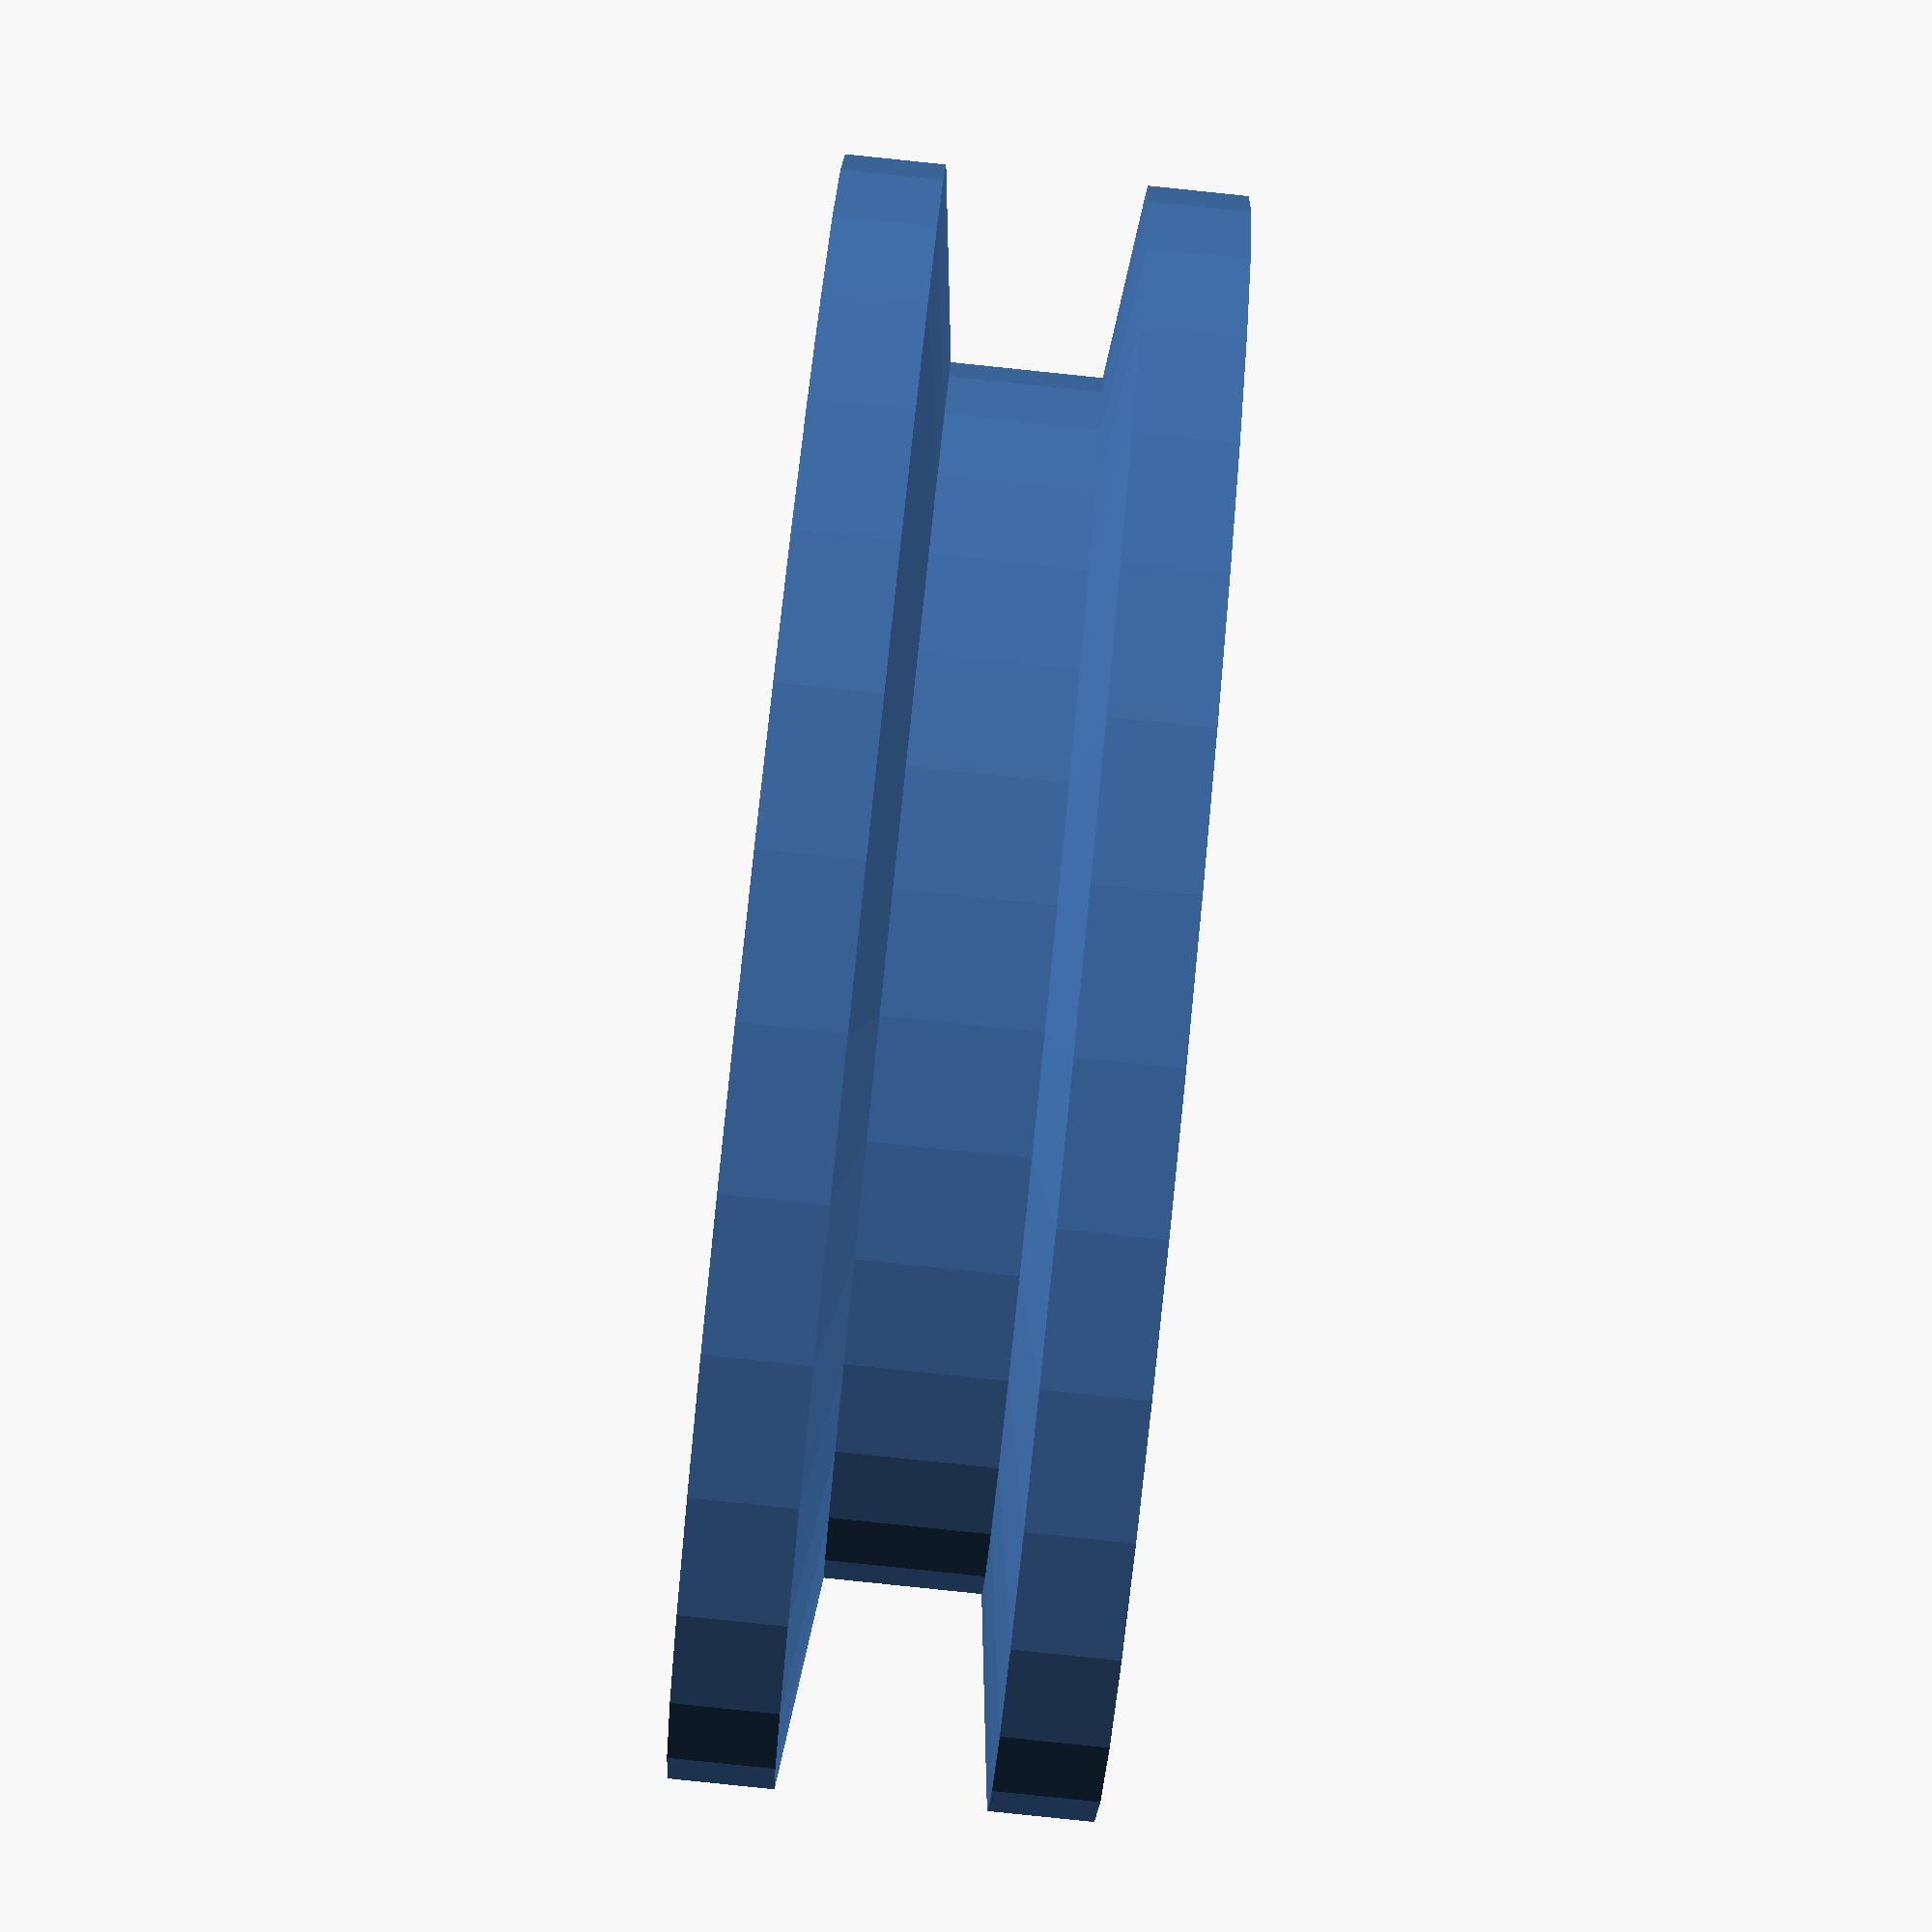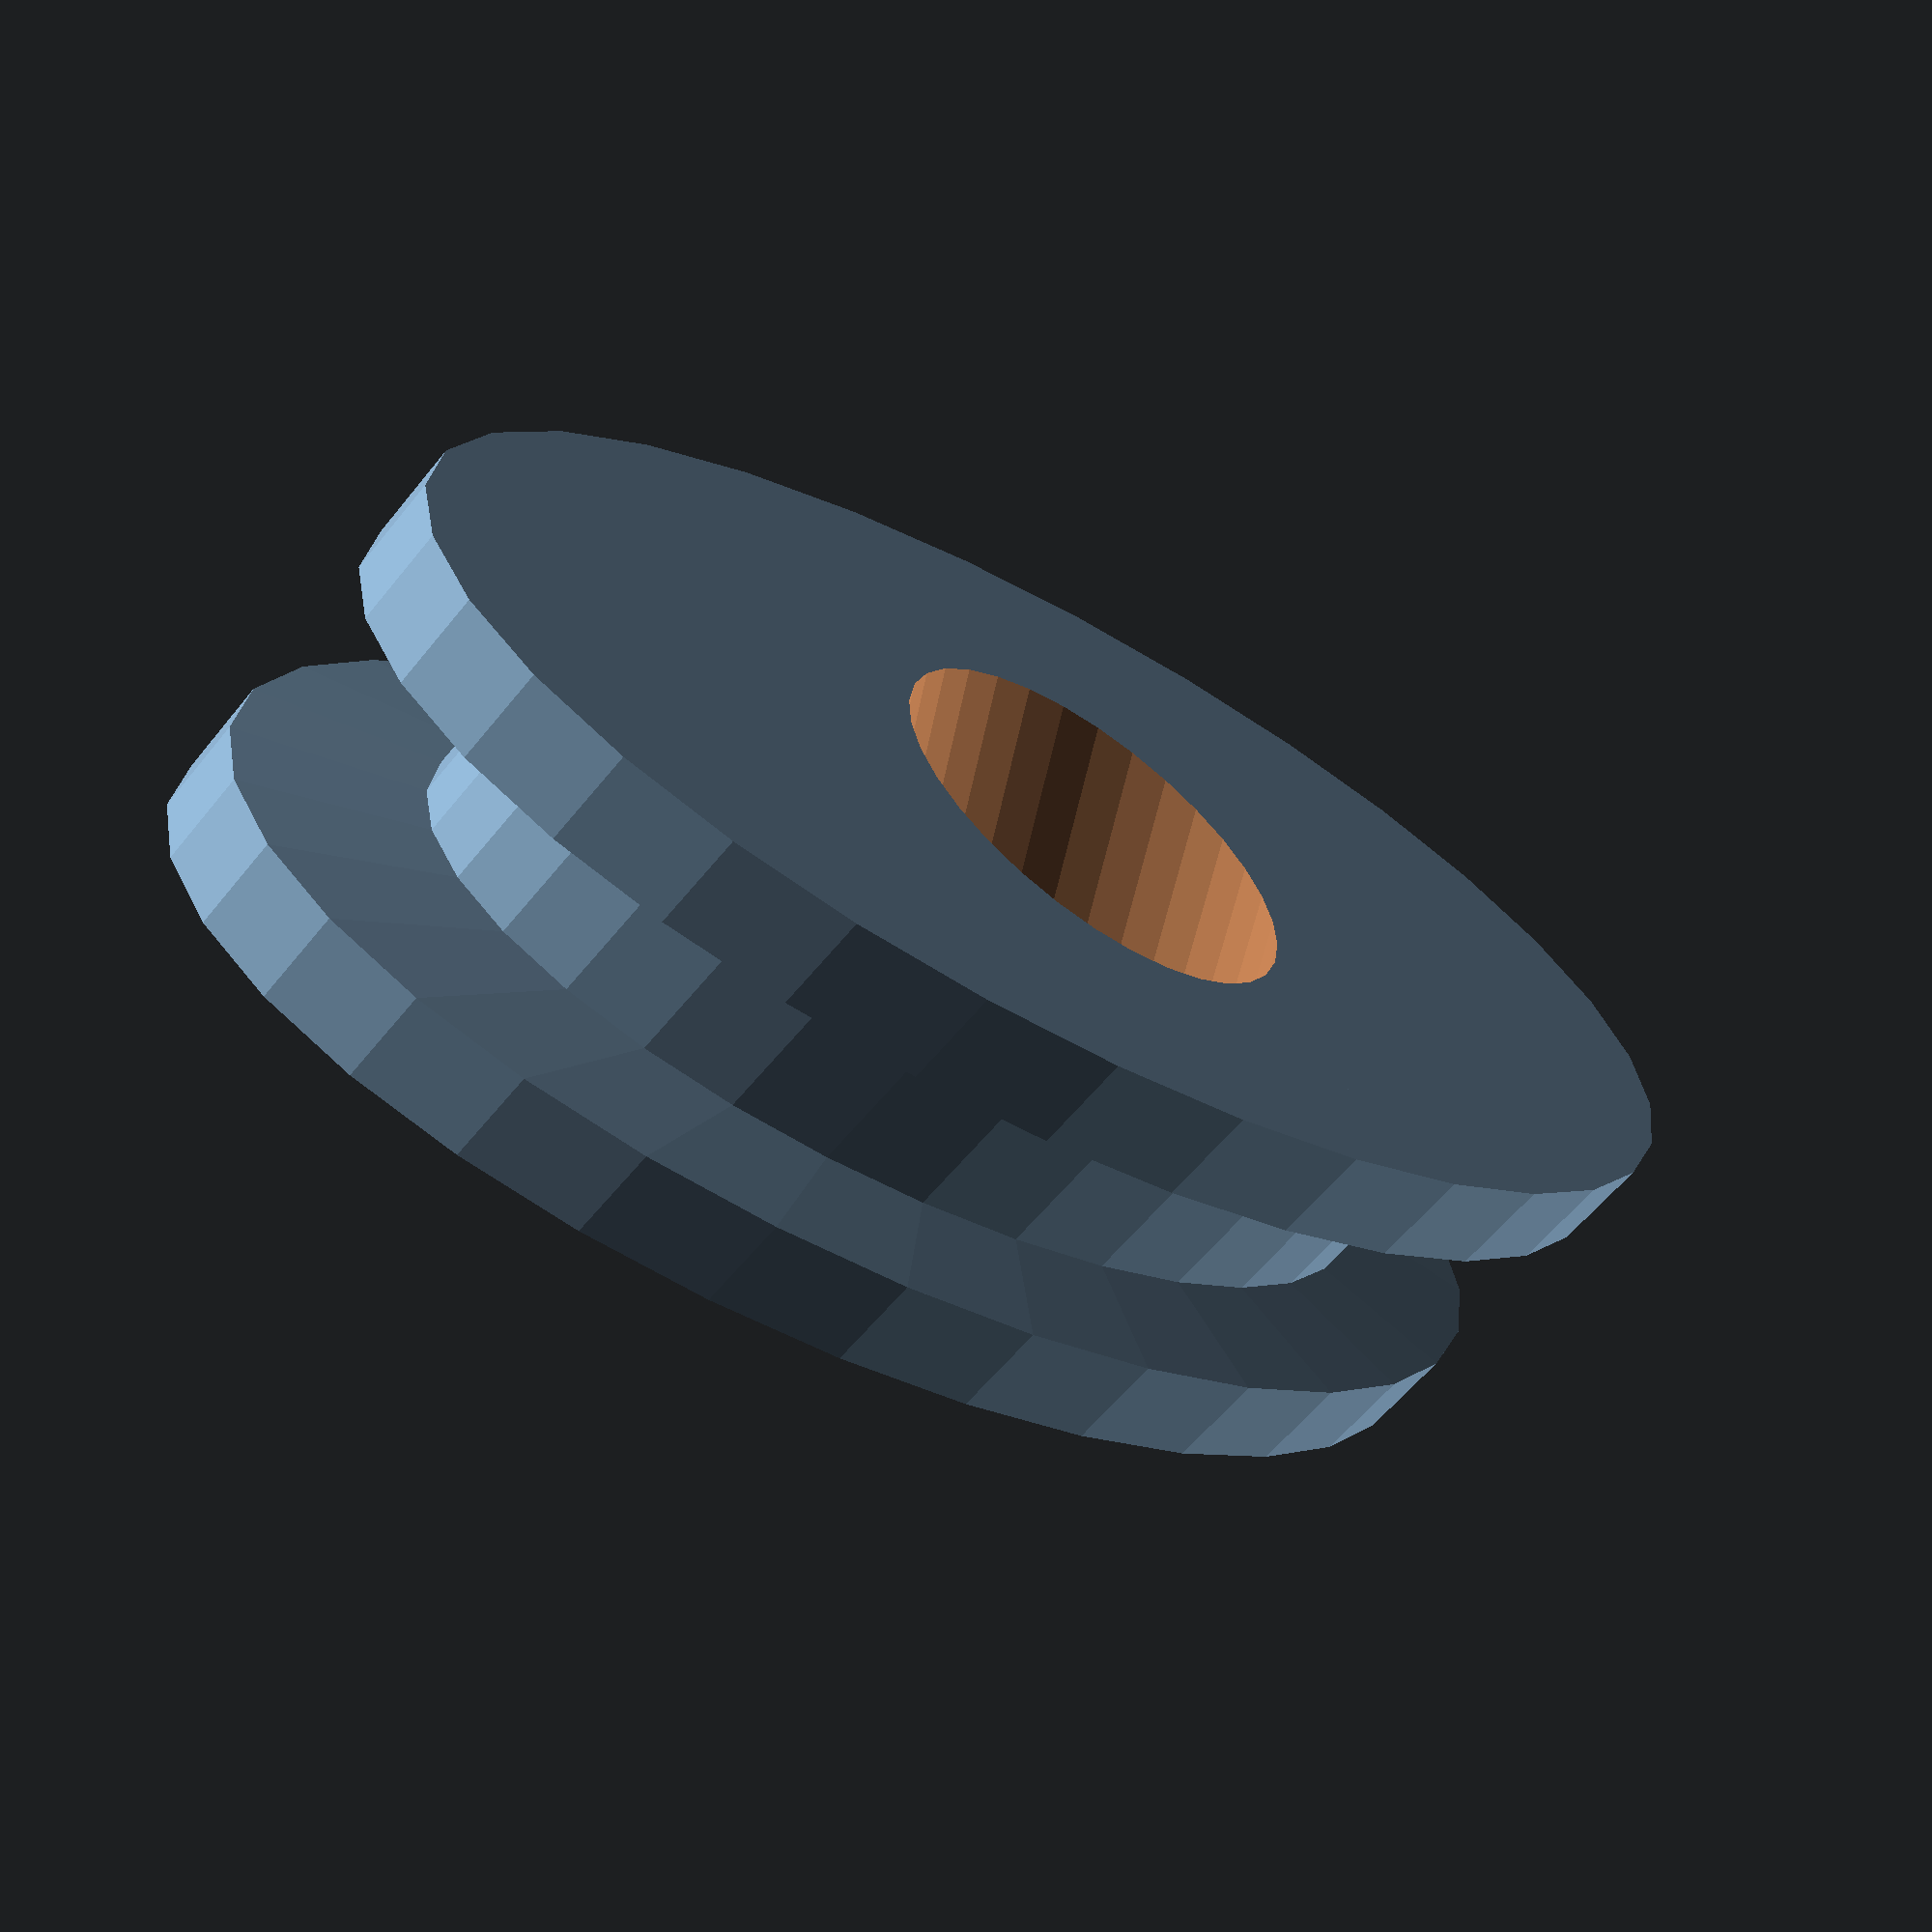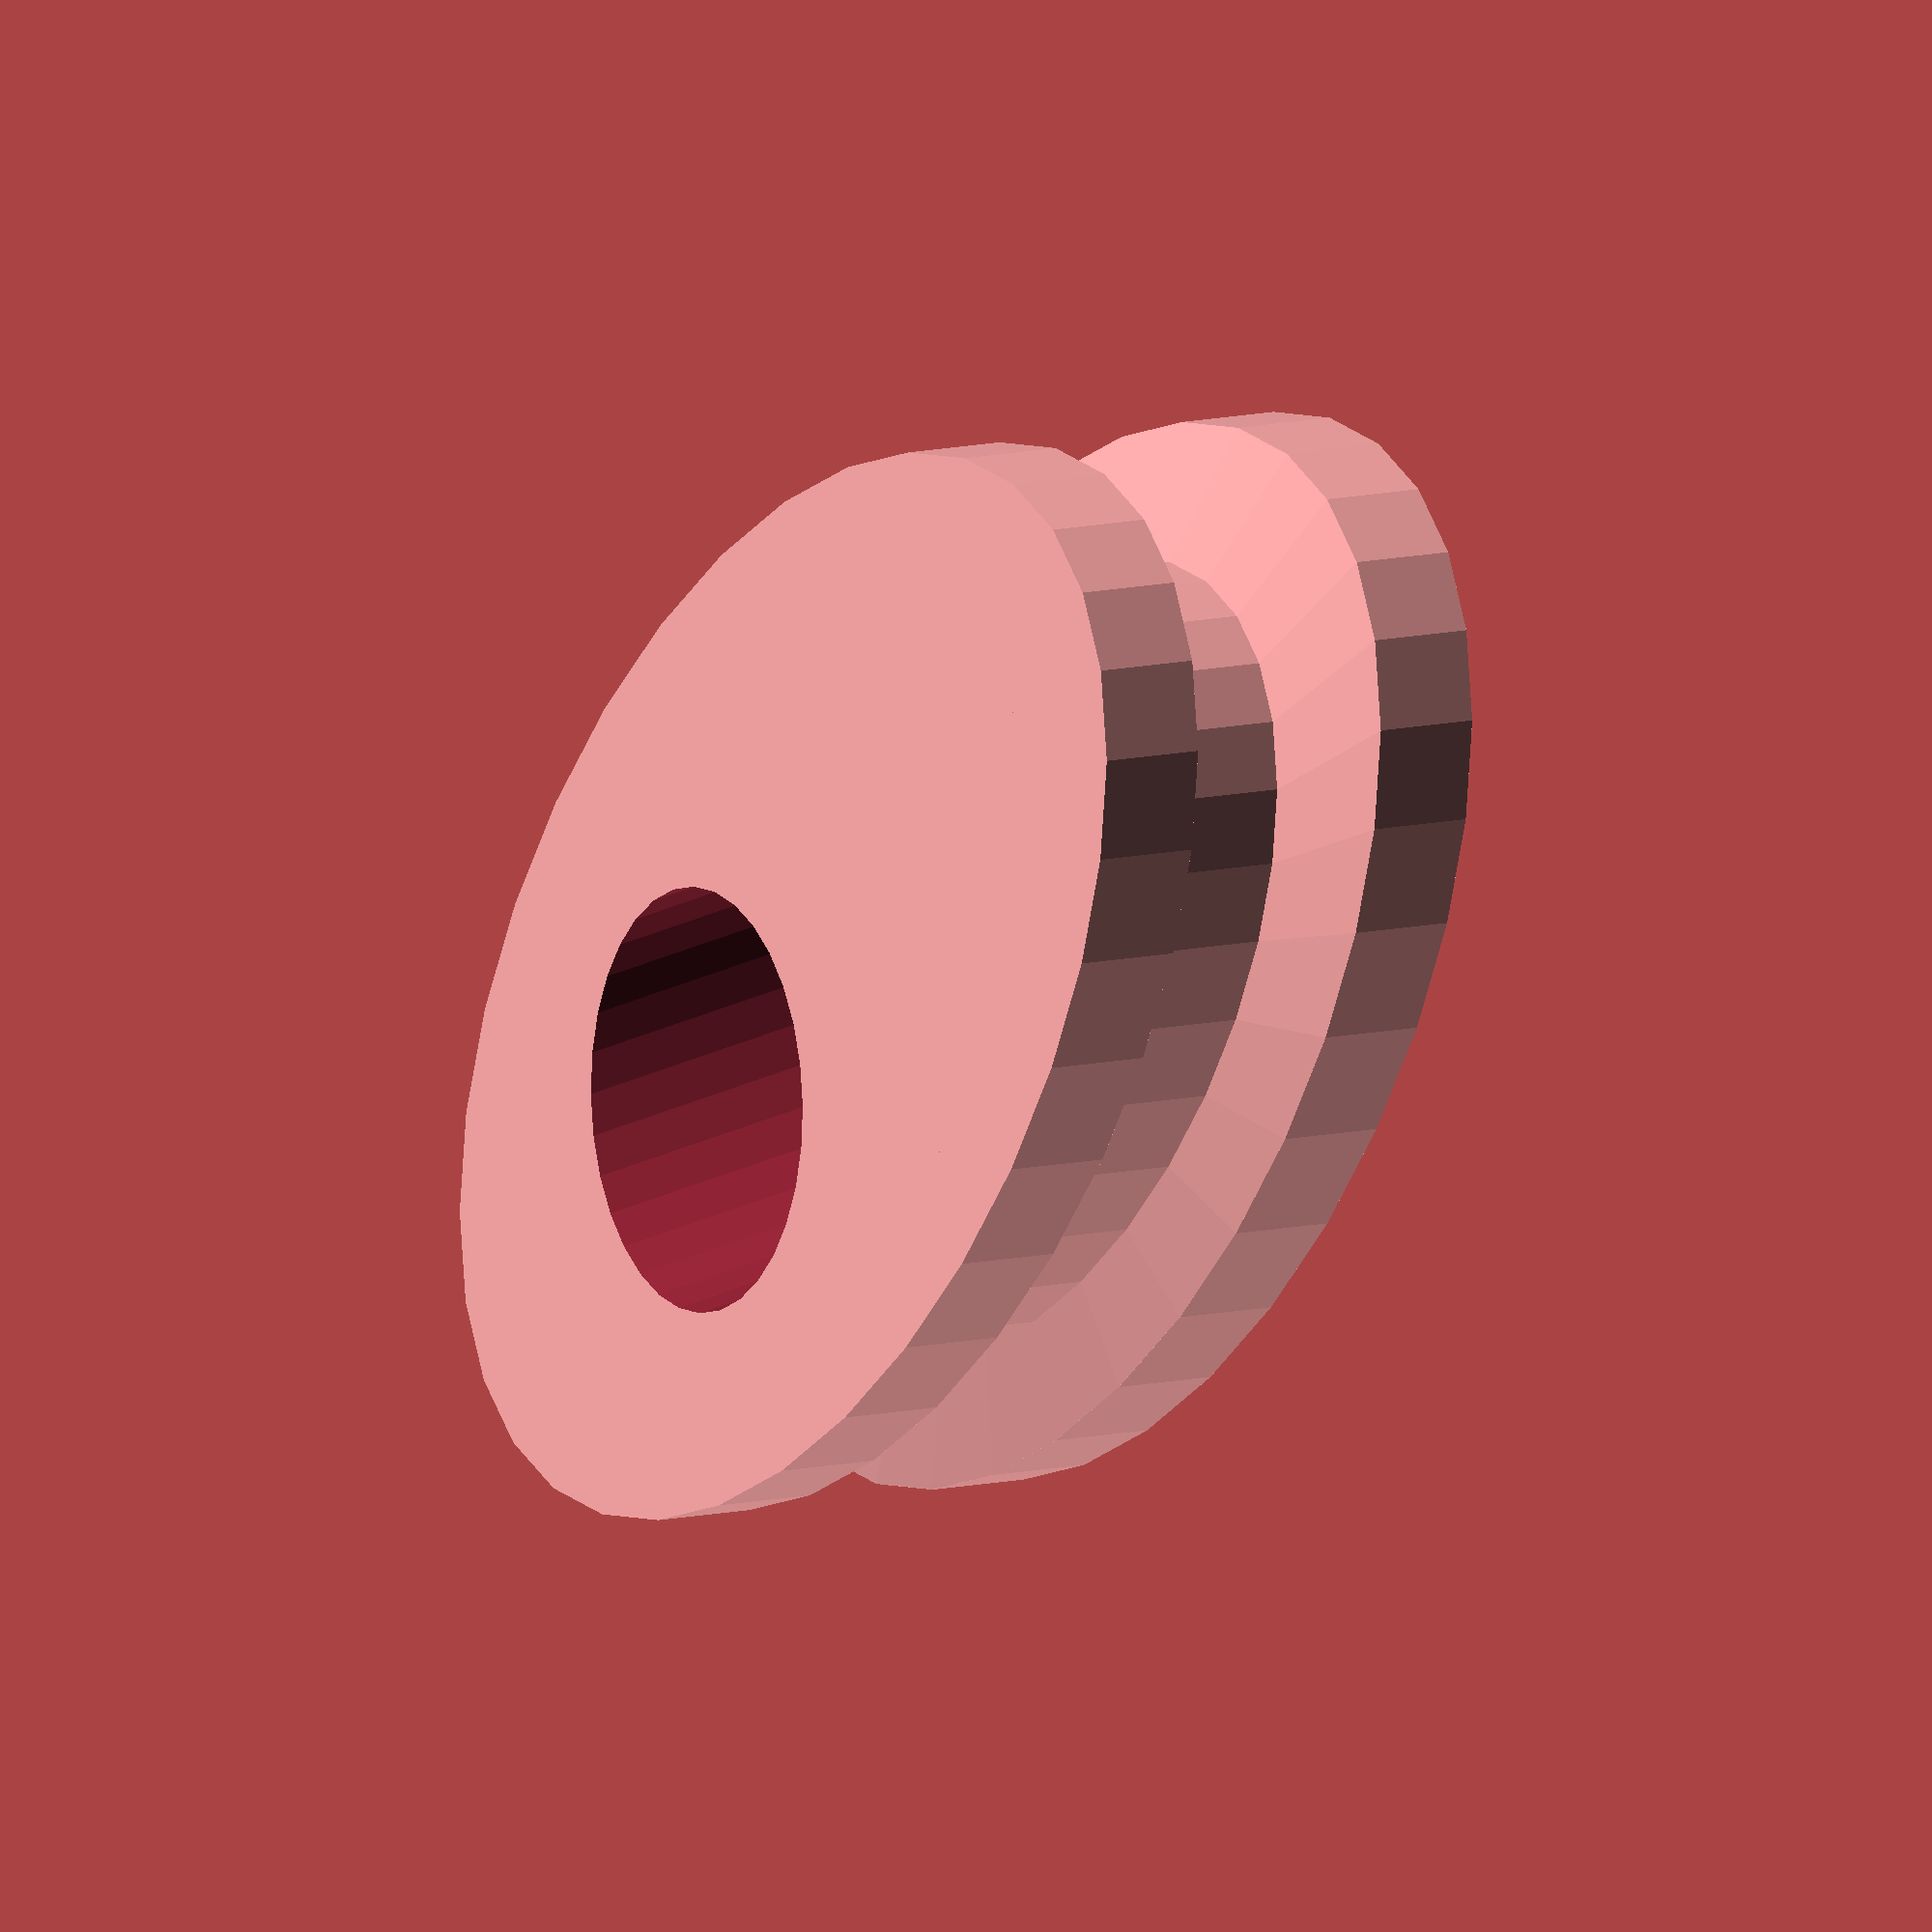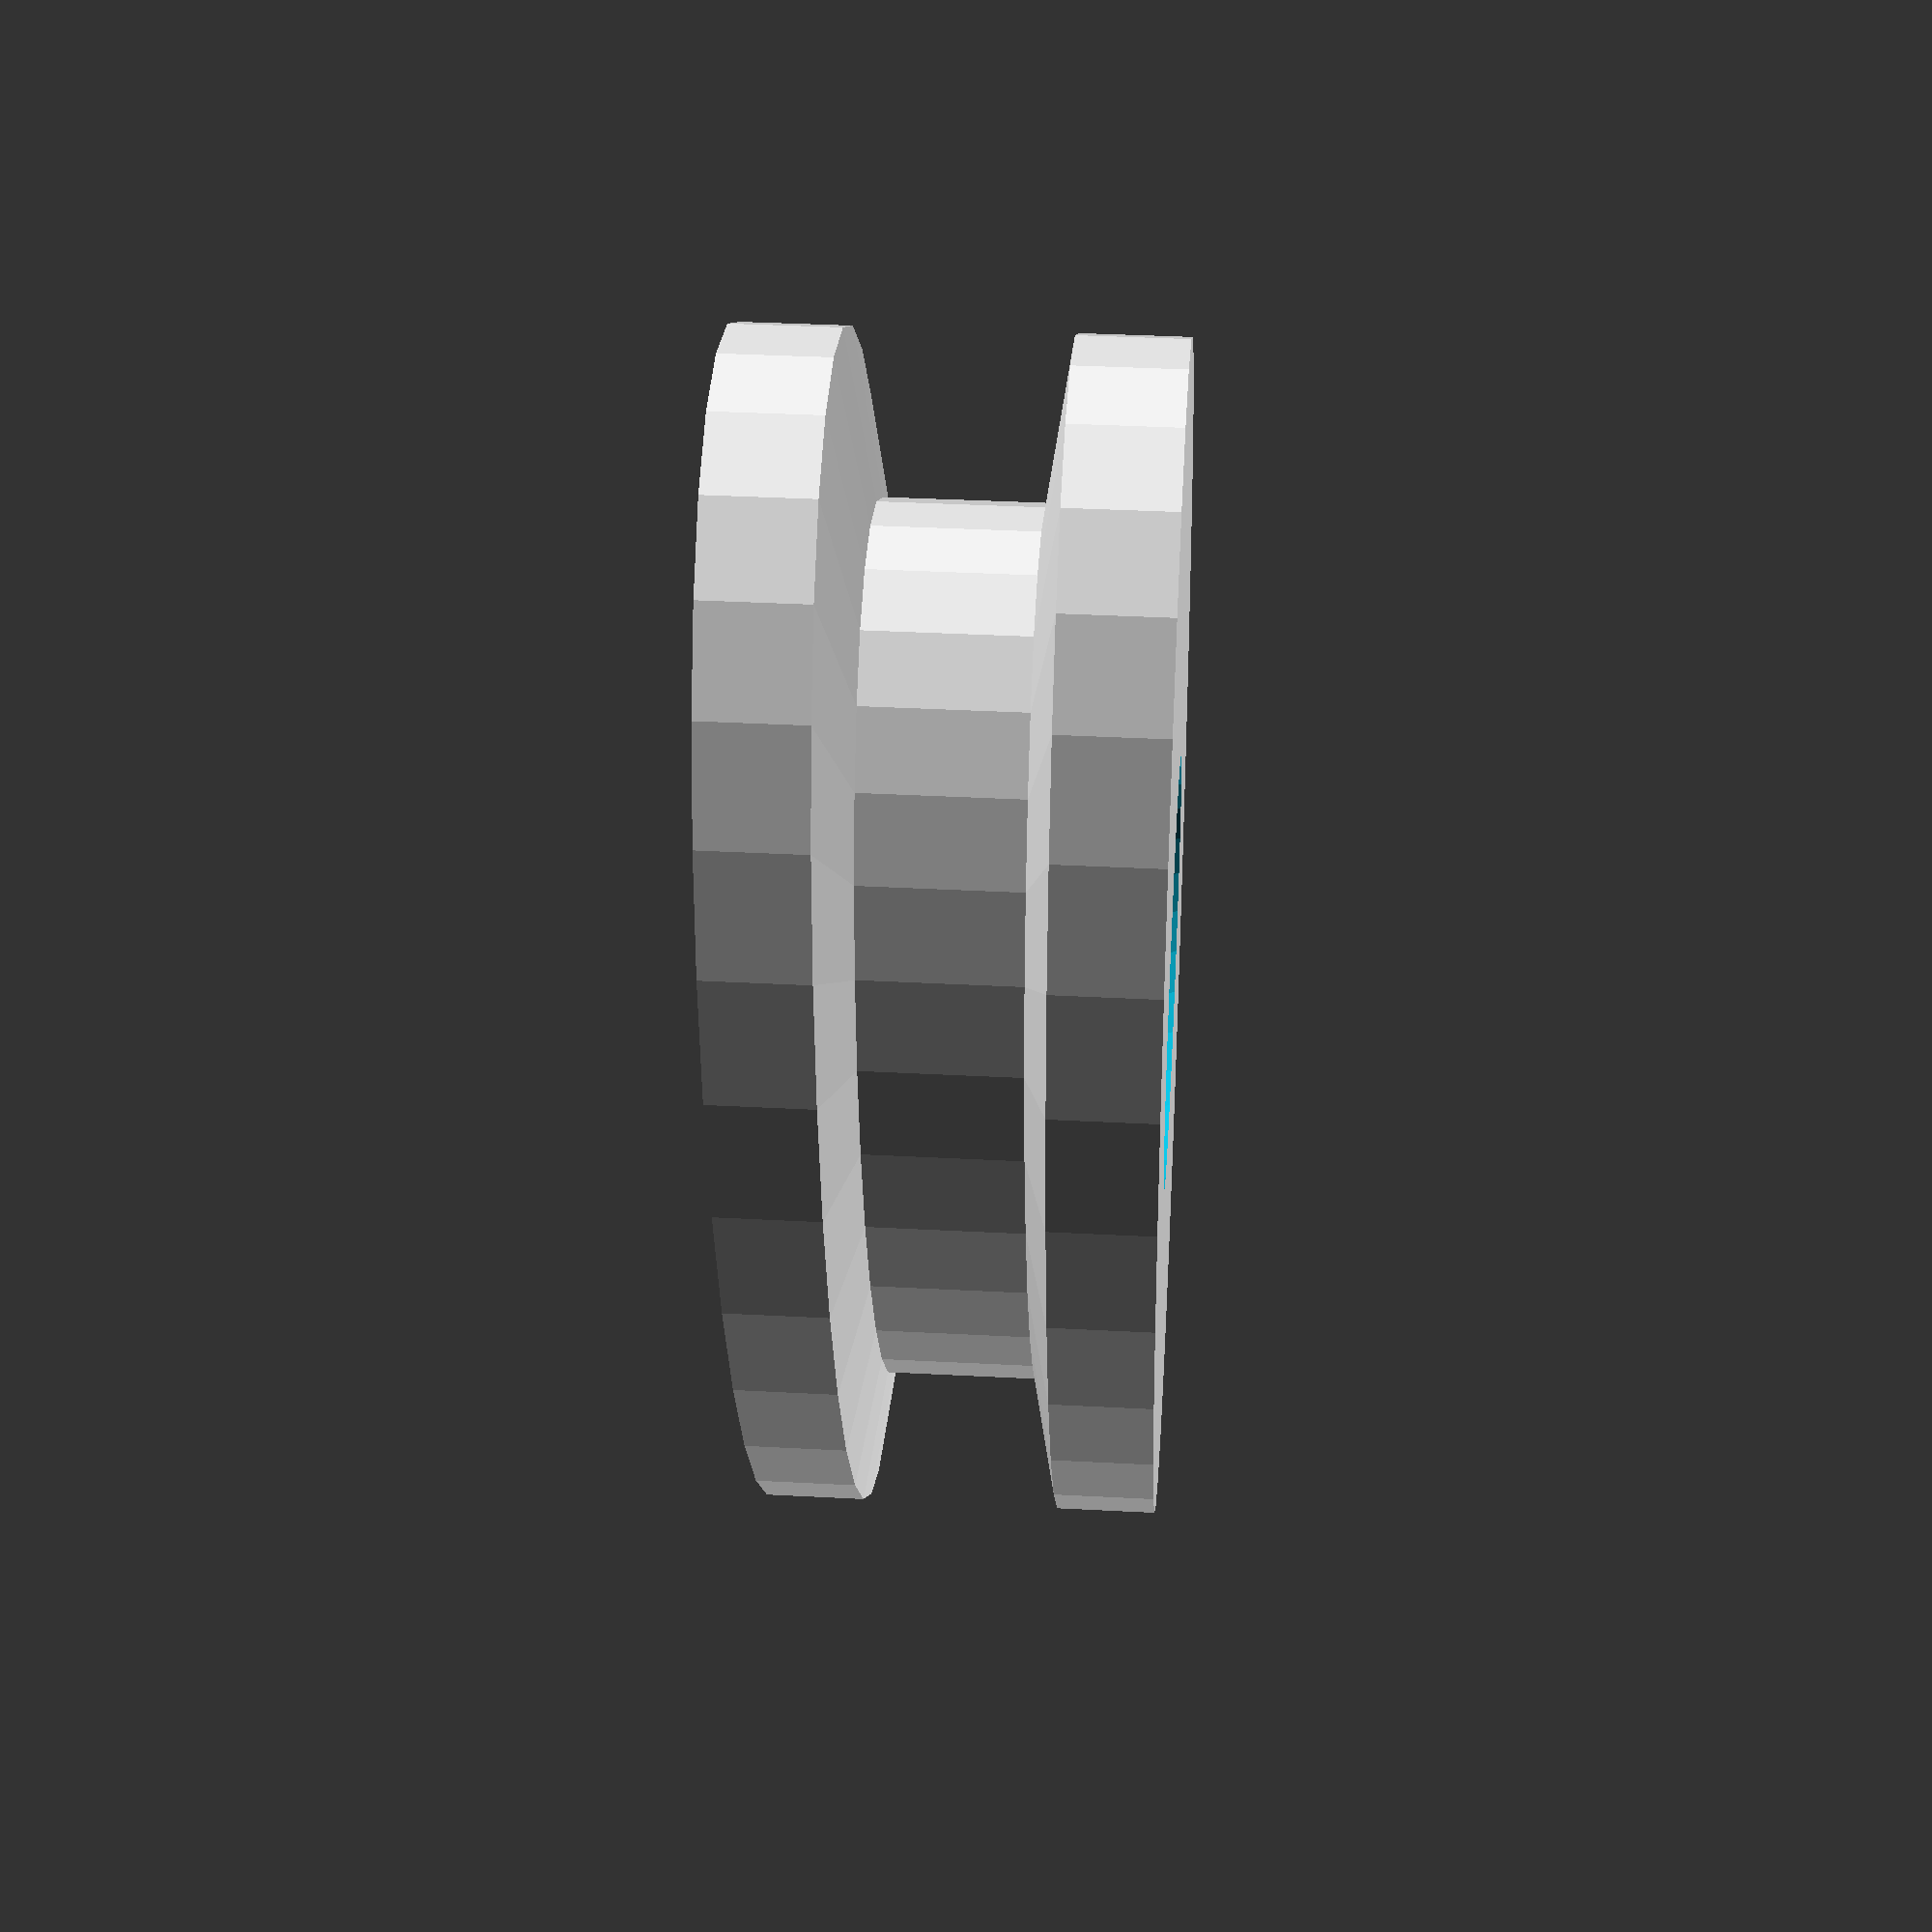
<openscad>
$fn =32;
module peep(
height			= 4,
outer_diameter	= 8,
inner_diameter	= 4,
string_width	= 1,
angle			= 30){
	difference(){
		scale([ 2, 1, 1]){
			union(){
				cylinder( height, outer_diameter/2 - string_width, outer_diameter/2 - string_width);
				cylinder( height /2 - string_width, outer_diameter/2, outer_diameter/2);
				translate([ 0, 0, height /2 - string_width]){
					cylinder( string_width/2, outer_diameter/2, inner_diameter/2);
				}
				translate([ 0, 0, height /2 + string_width/2]){
					cylinder( string_width/2, inner_diameter/2, outer_diameter/2);
				}
				translate([ 0, 0, height/2 + string_width])
					{cylinder(( height/2 - string_width) , outer_diameter/2, outer_diameter/2); 
				}
			}
		}
		union(){
			rotate([ 0, angle, 0]){ translate([ 0, 0, - height]){
				cylinder( height*4, inner_diameter/2, inner_diameter/2);
			}}
		}
	}
}
peep();

</openscad>
<views>
elev=266.5 azim=164.4 roll=95.9 proj=p view=solid
elev=239.2 azim=23.3 roll=38.4 proj=p view=solid
elev=347.9 azim=140.7 roll=62.1 proj=o view=solid
elev=323.2 azim=108.6 roll=93.9 proj=p view=solid
</views>
